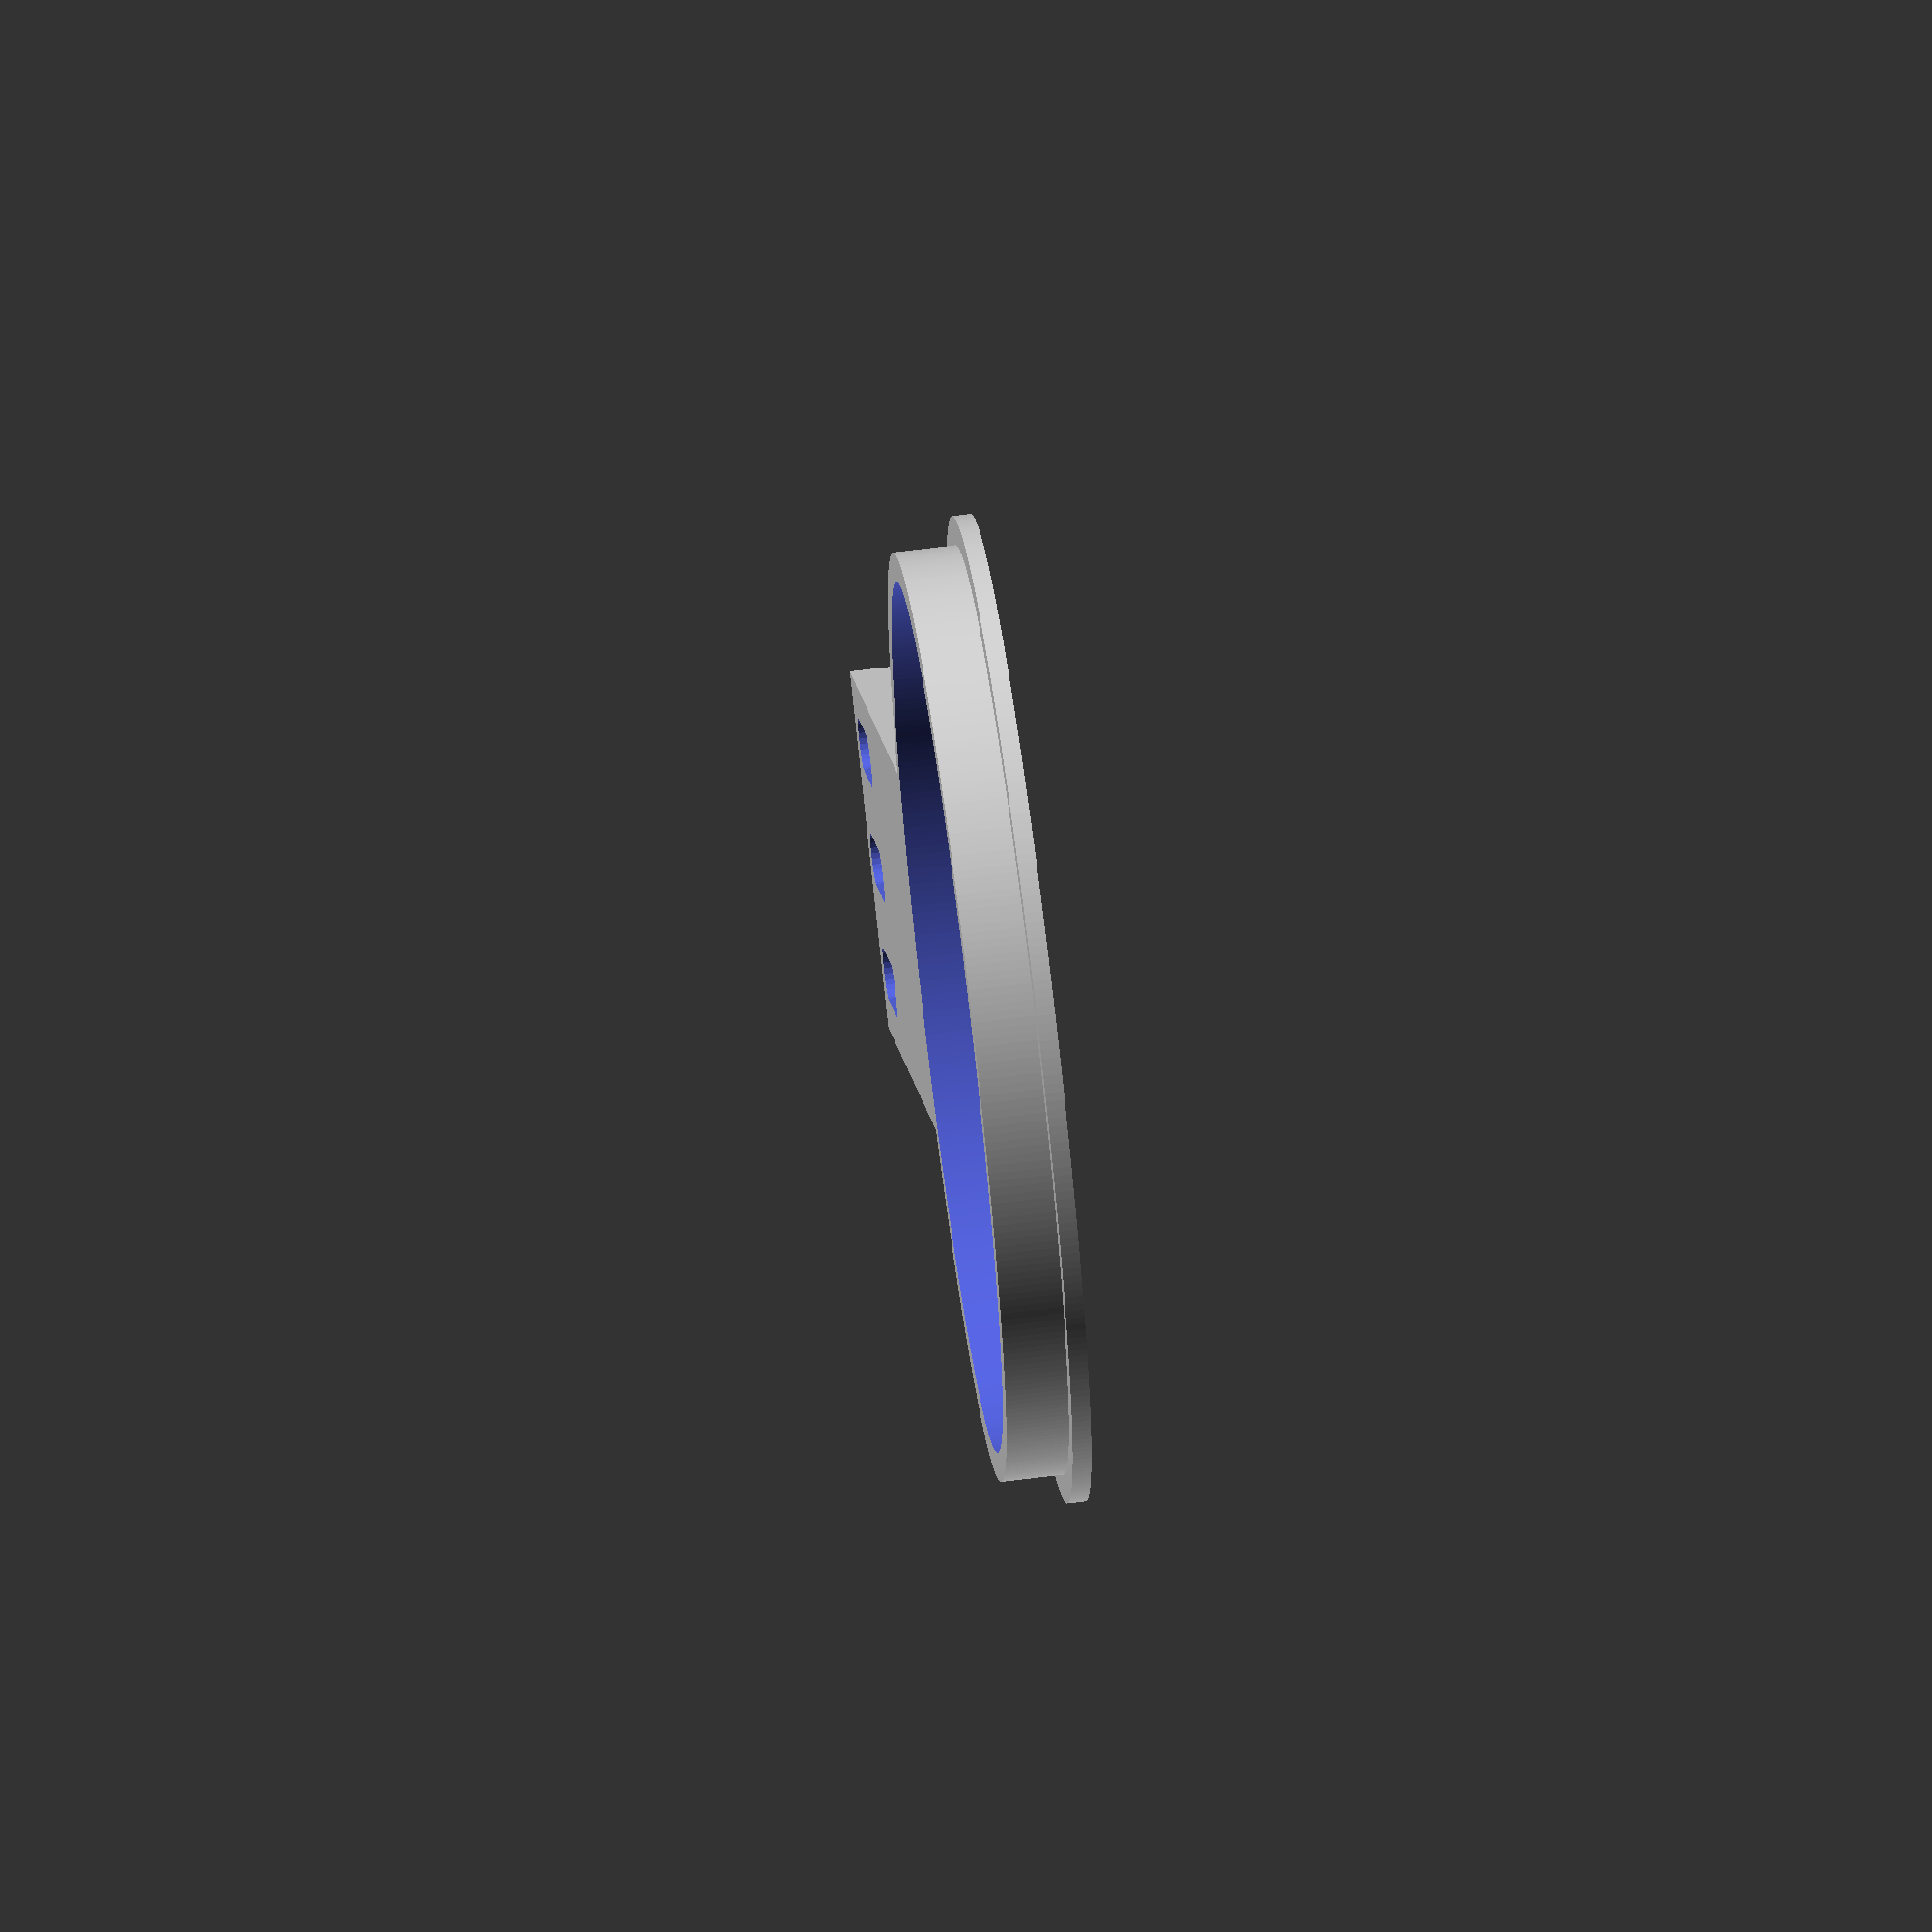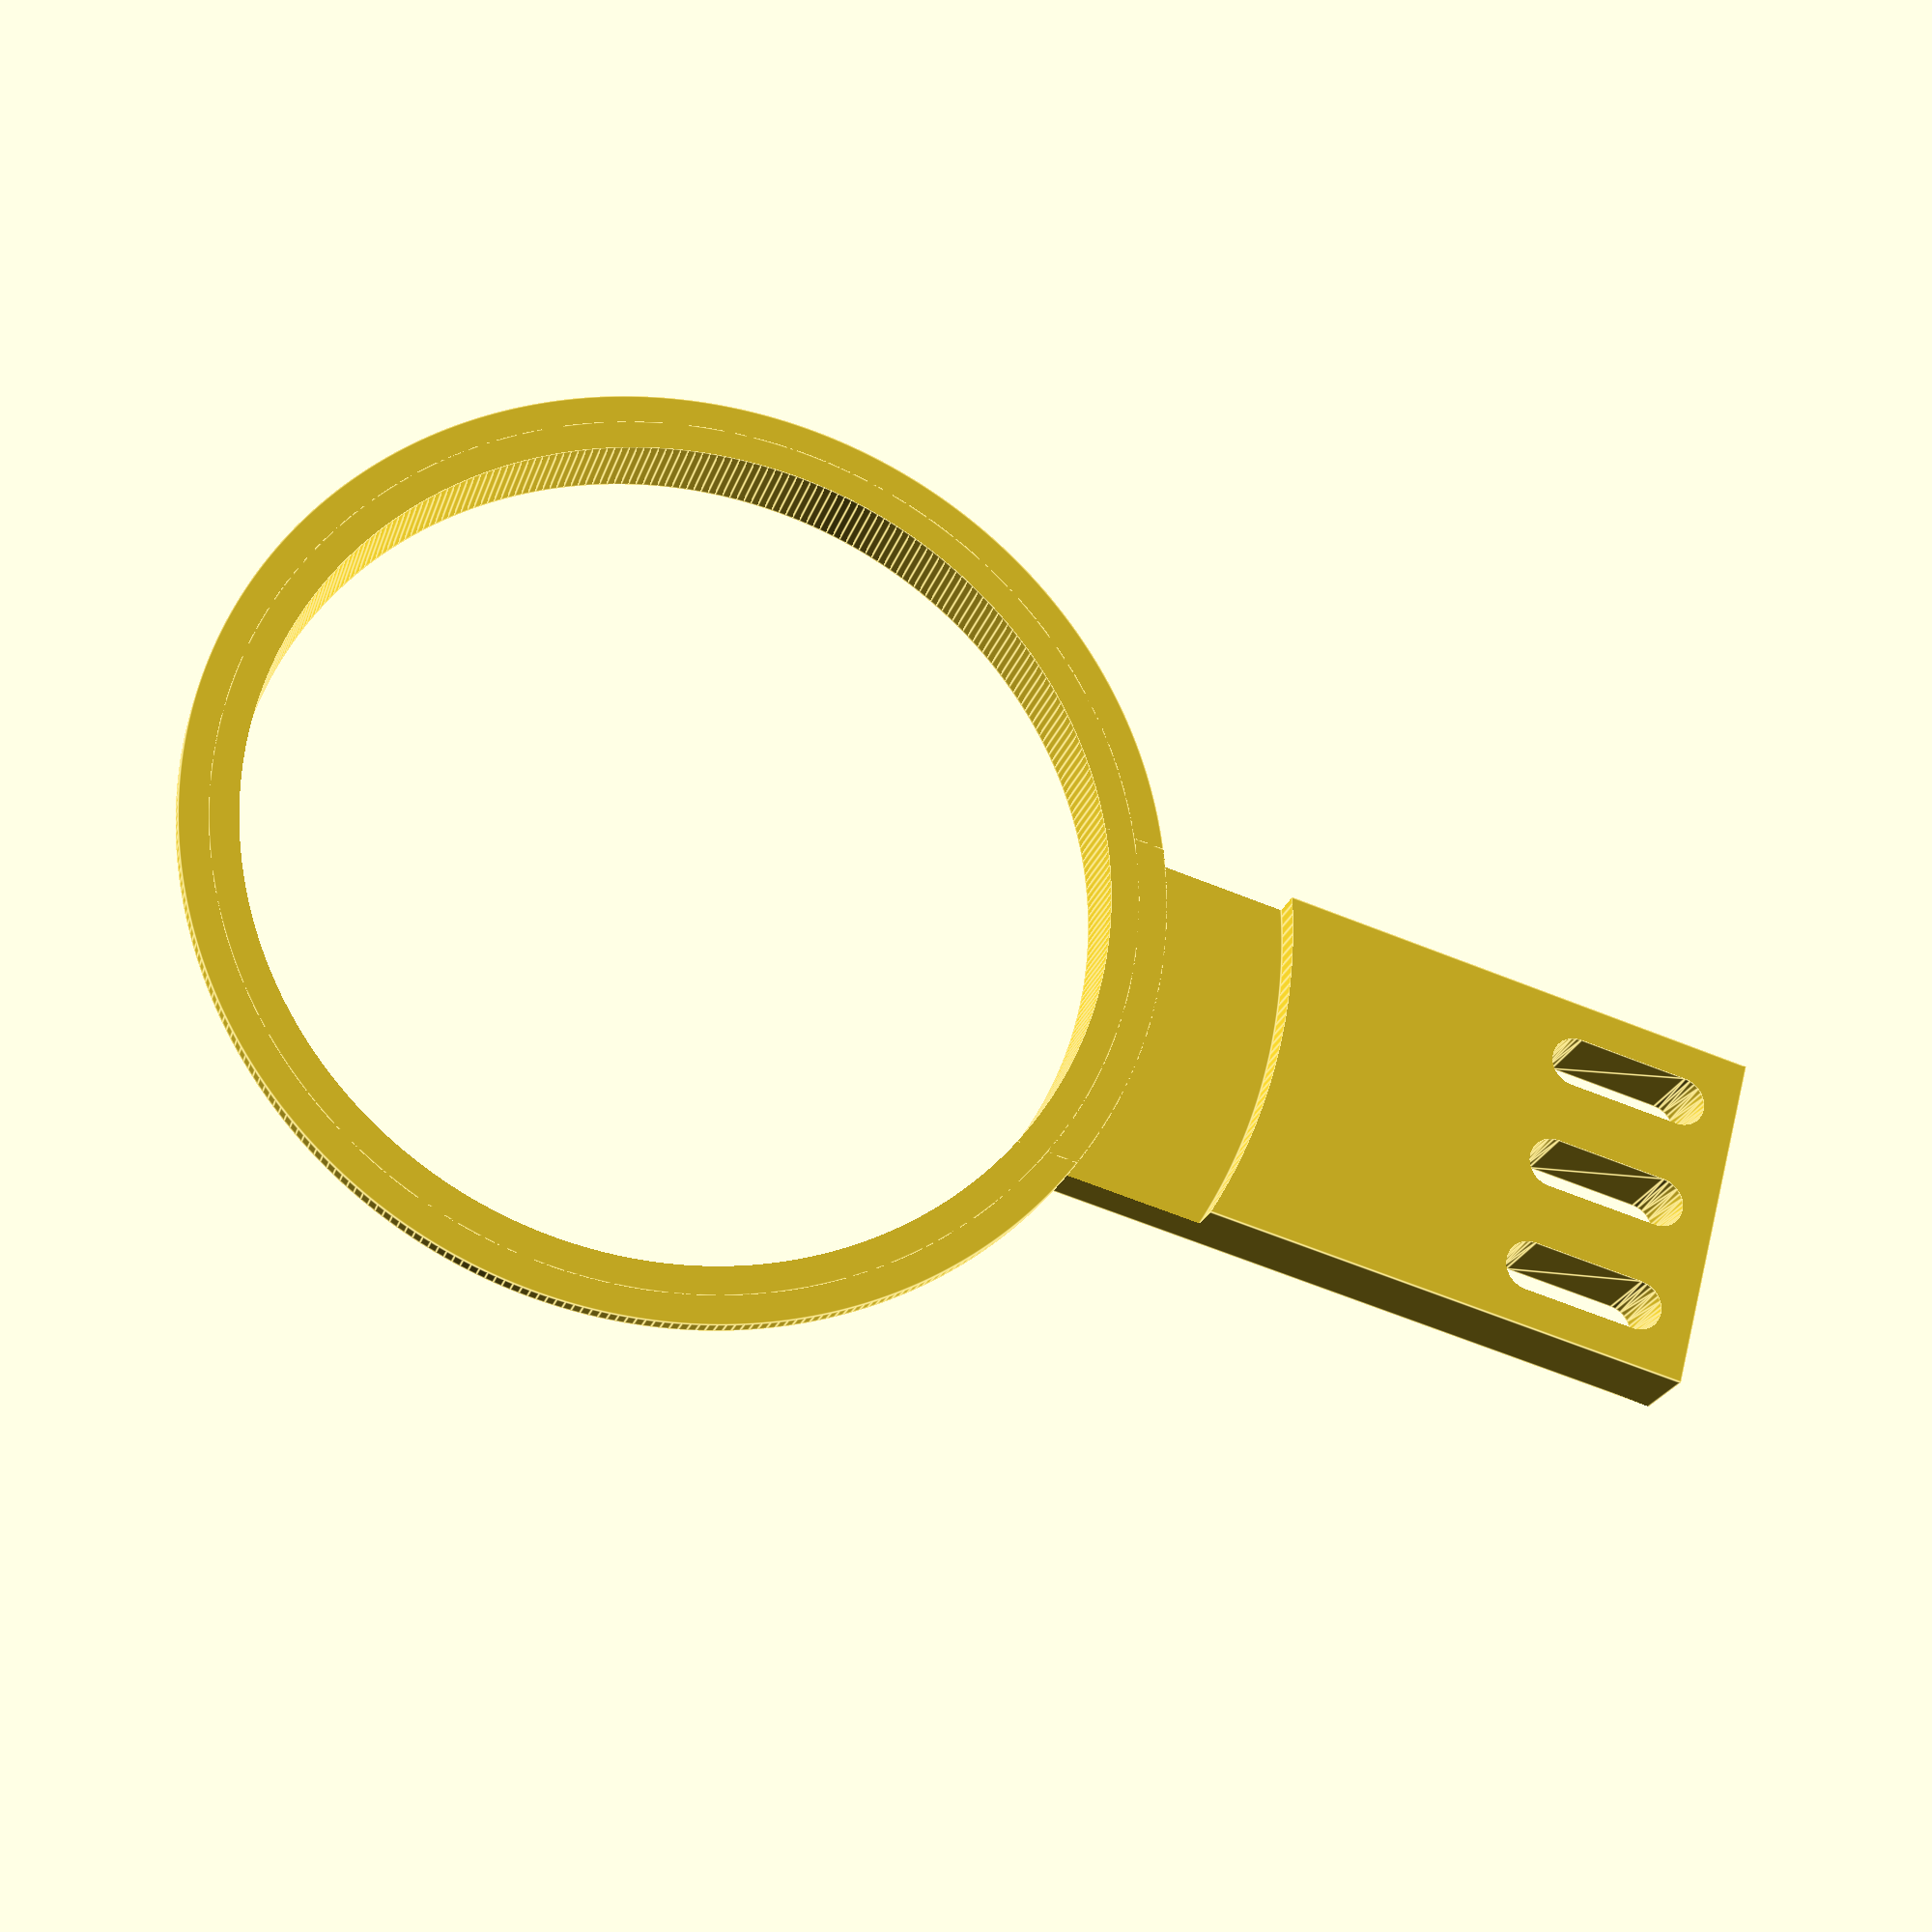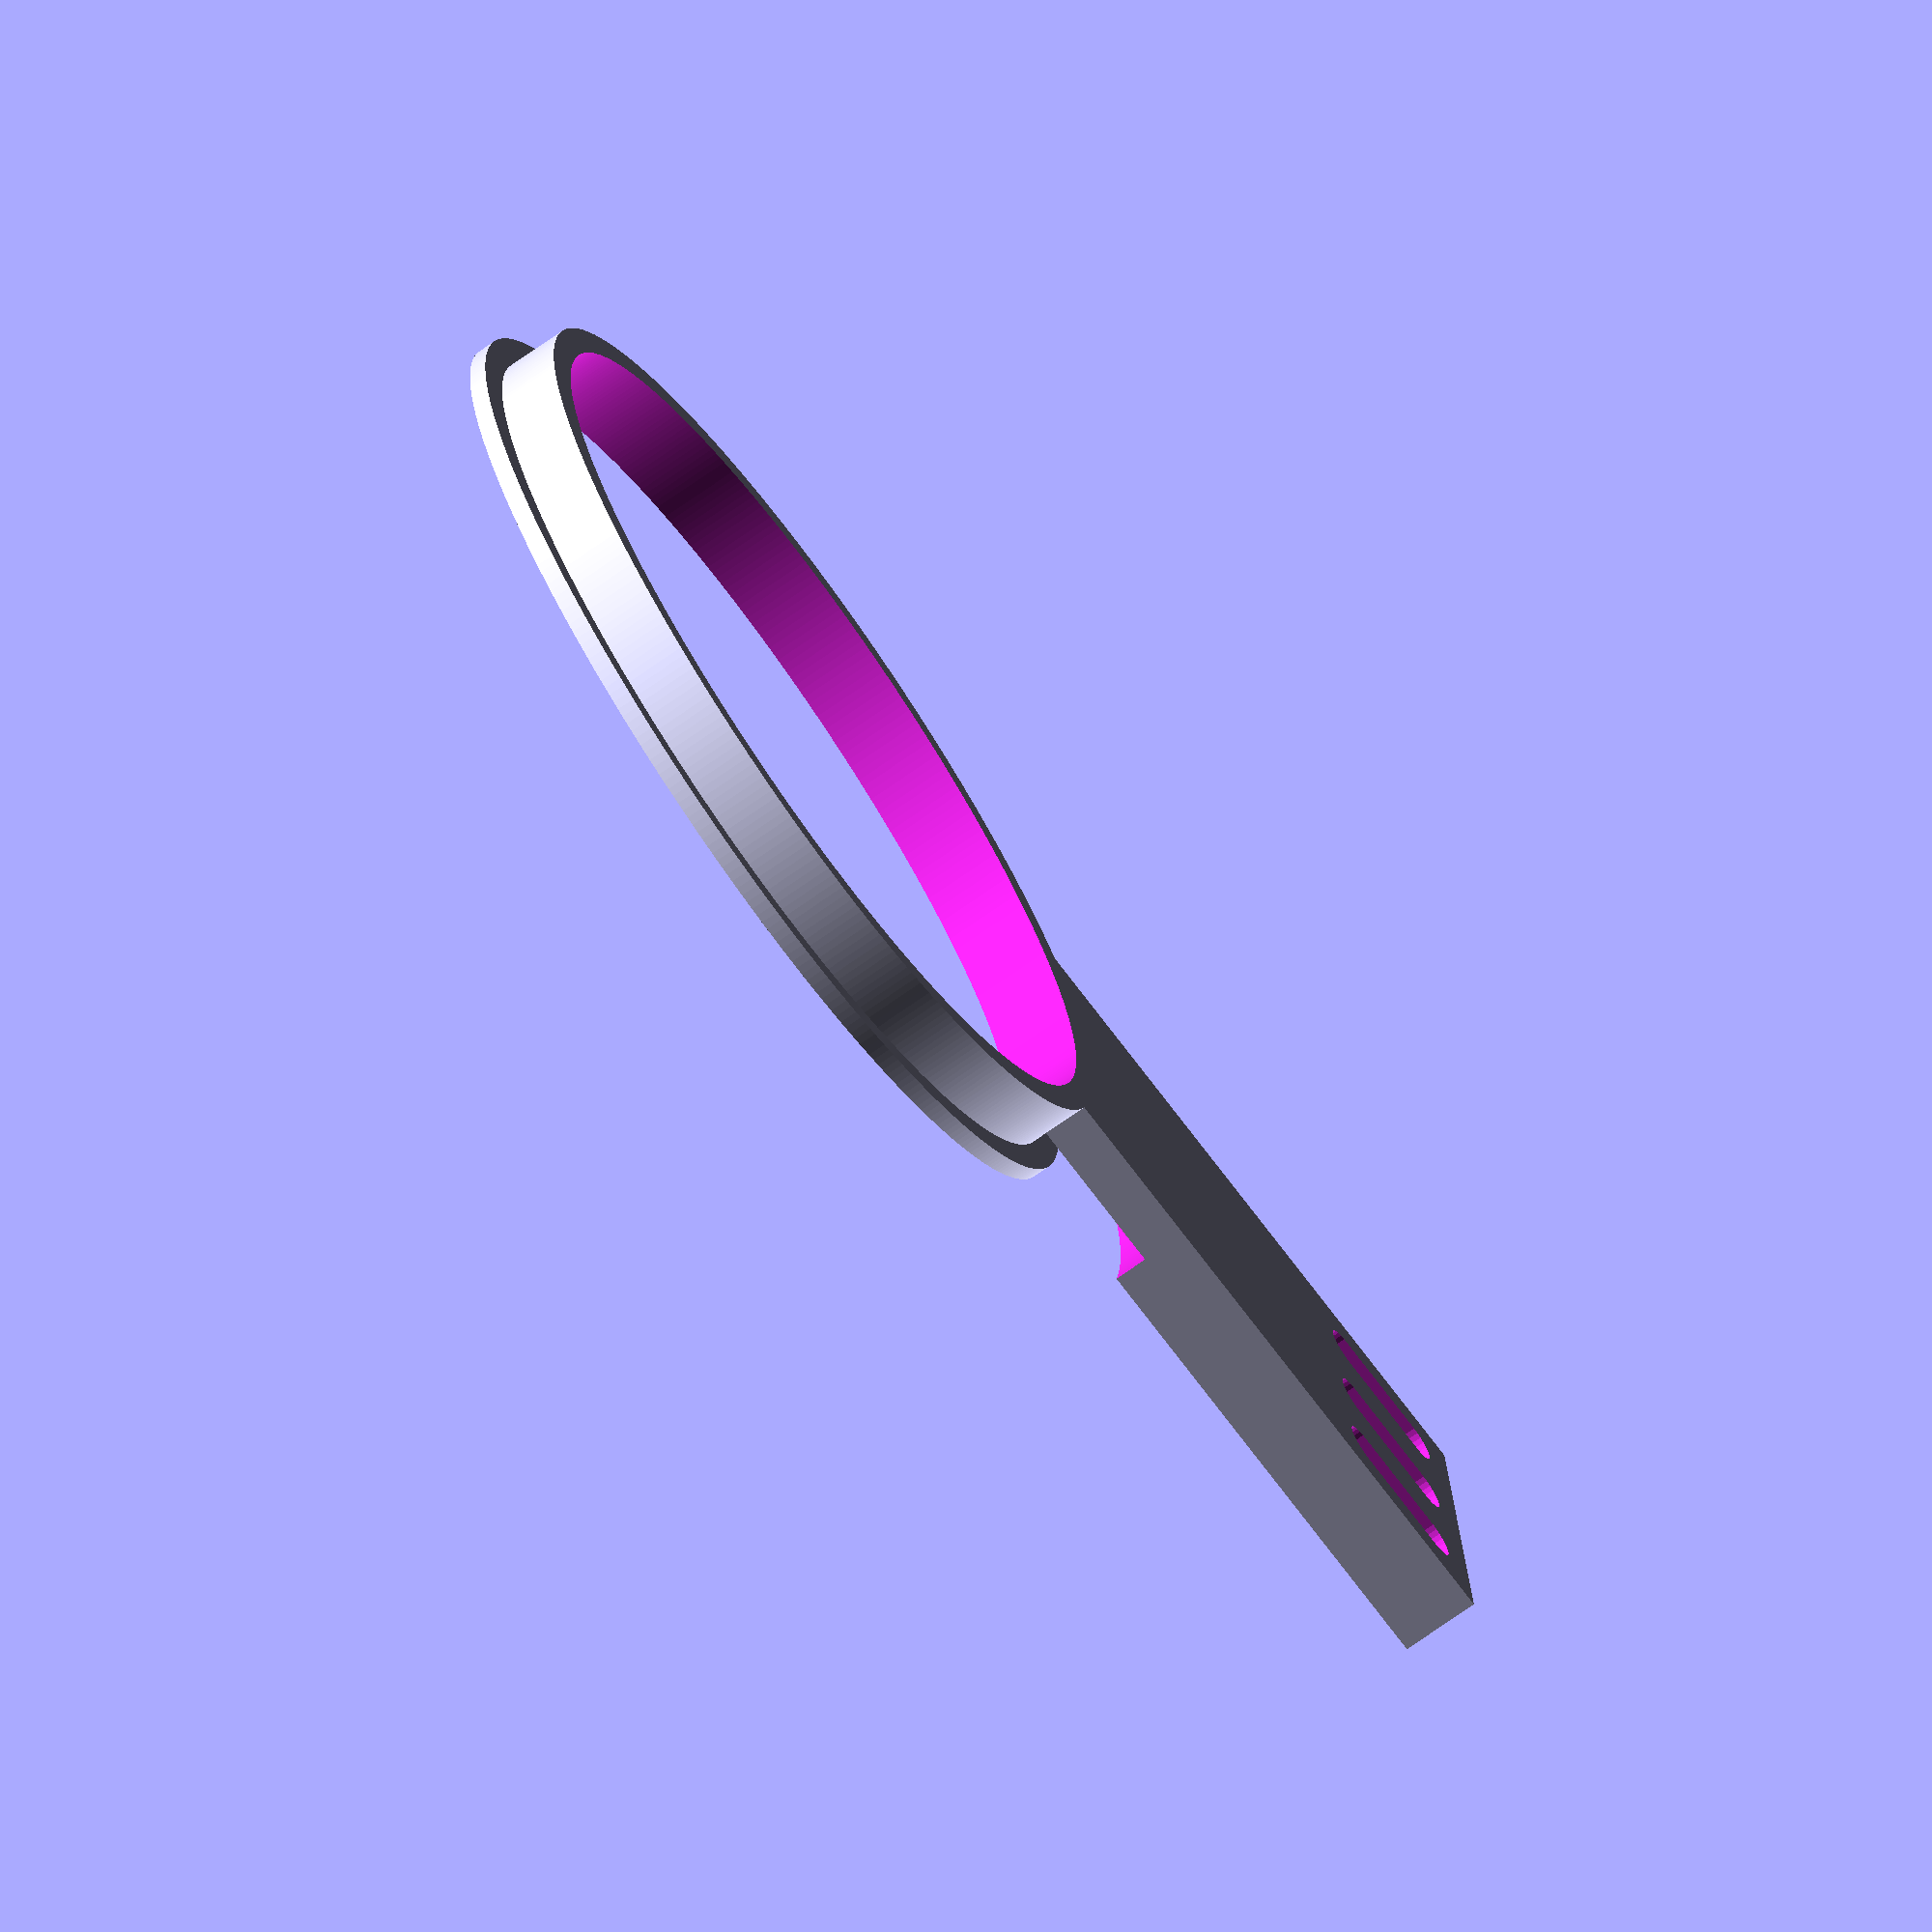
<openscad>
bissl = 1 / 100;
$fs = 1 / 2;
$fa = 1 / 1;
larger_d = 85;
smaller_d = 80;
inner_d = 75;
larger_thickness = 1.6;
total_thickness = 7;
offset = 85;
wiggle_room = 10;
wall = 3;
width = 31;
free_space_depth = 3;
free_space_diameter = 108;
hole_d = 4.5;
raster = 10;
difference() {
  union() {
    cylinder(h = larger_thickness, d = larger_d);
    cylinder(d = smaller_d, h = total_thickness);
    difference() {
      translate([ -width / 2, 0, 0 ]) cube([
        width, offset + wall + wiggle_room / 2 + hole_d / 2,
        total_thickness
      ]);
      translate([ 0, 0, -bissl ])
          cylinder(d = free_space_diameter, h = free_space_depth);
    }
  }
  translate([ 0, 0, -bissl ])
      cylinder(d = inner_d, h = total_thickness + 2 * bissl);
  for (tr = [-raster:raster:raster])
    translate([ tr, 0, 0 ]) hull() {
      translate([ 0, offset + wiggle_room / 2, -bissl ])
          cylinder(d = hole_d, h = total_thickness + 2 * bissl);
      translate([ 0, offset - wiggle_room / 2, -bissl ])
          cylinder(d = hole_d, h = total_thickness + 2 * bissl);
    }
}
</openscad>
<views>
elev=114.5 azim=33.4 roll=97.3 proj=o view=wireframe
elev=23.0 azim=254.9 roll=164.3 proj=p view=edges
elev=252.3 azim=261.9 roll=234.8 proj=o view=wireframe
</views>
